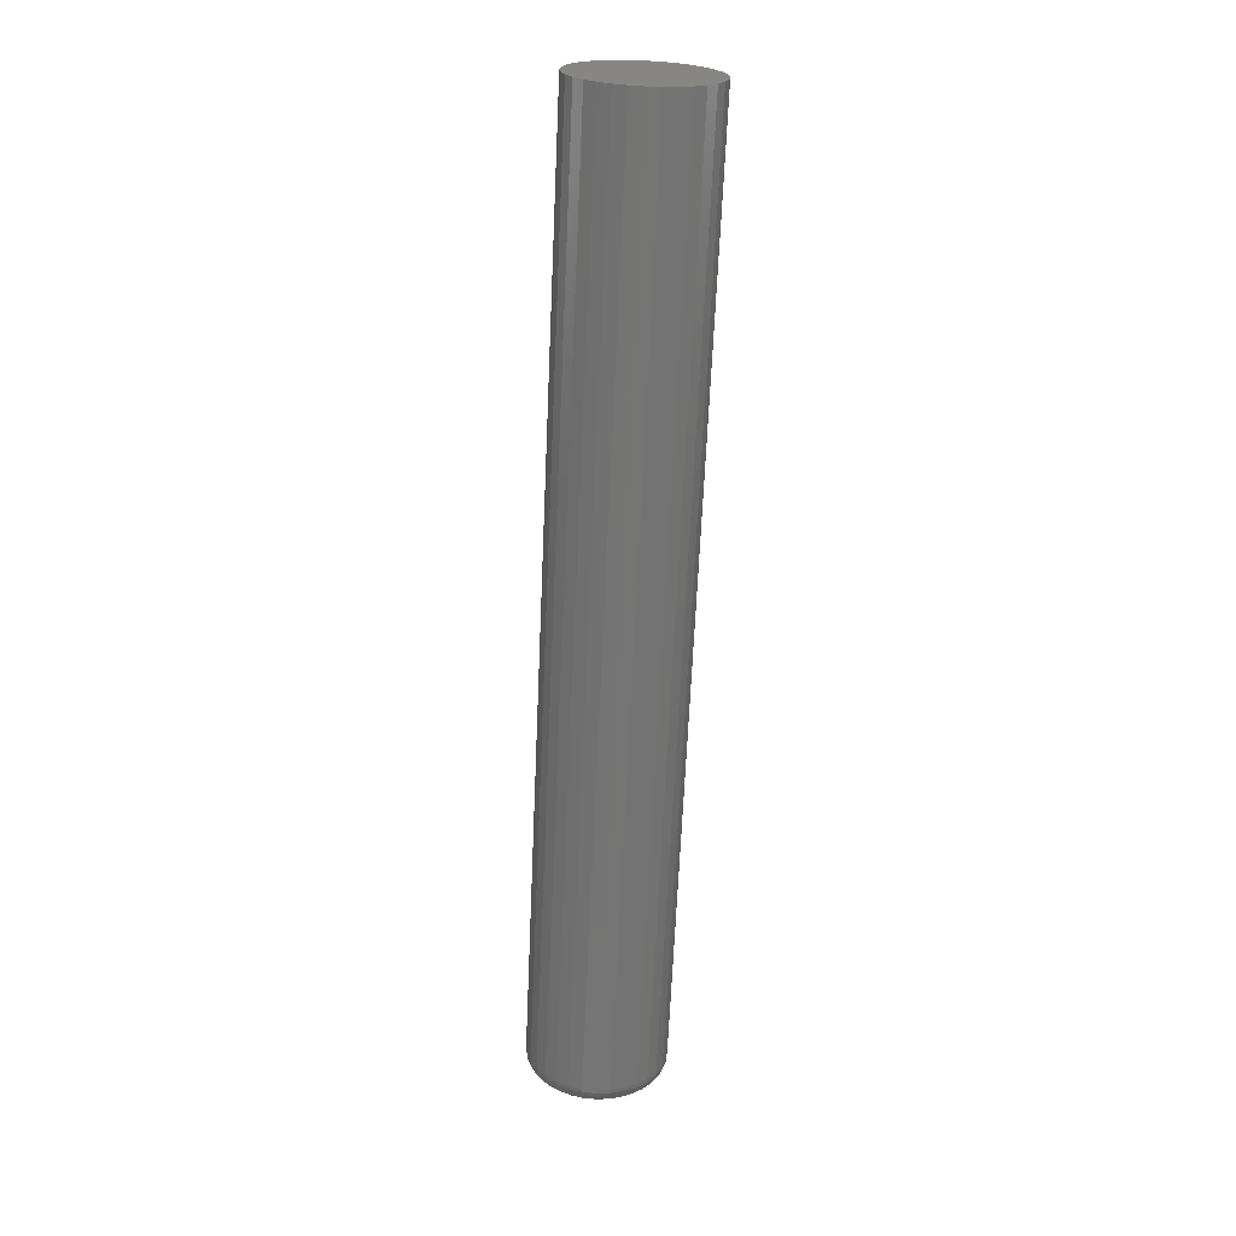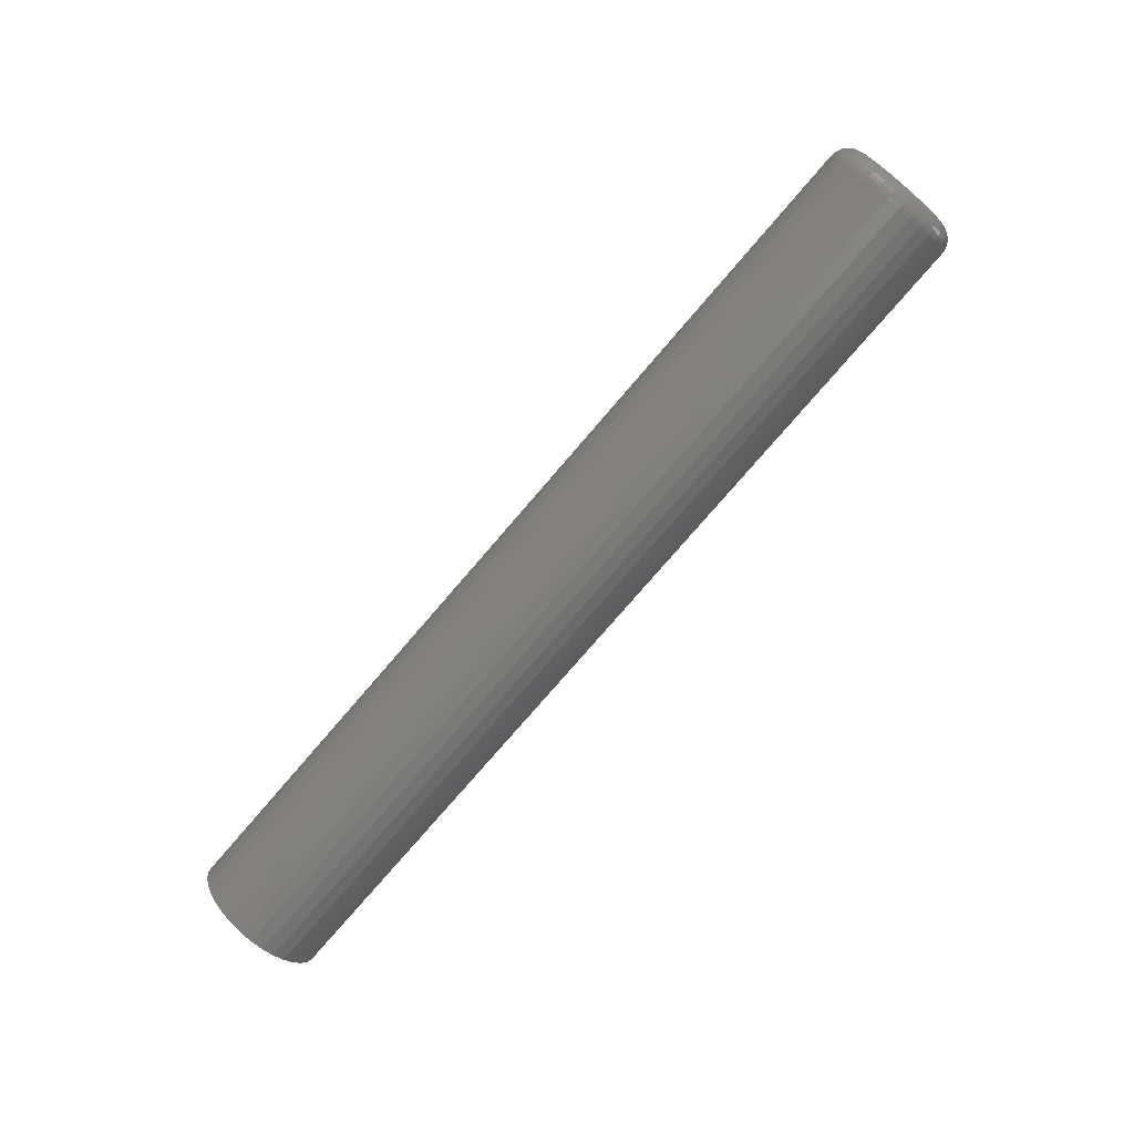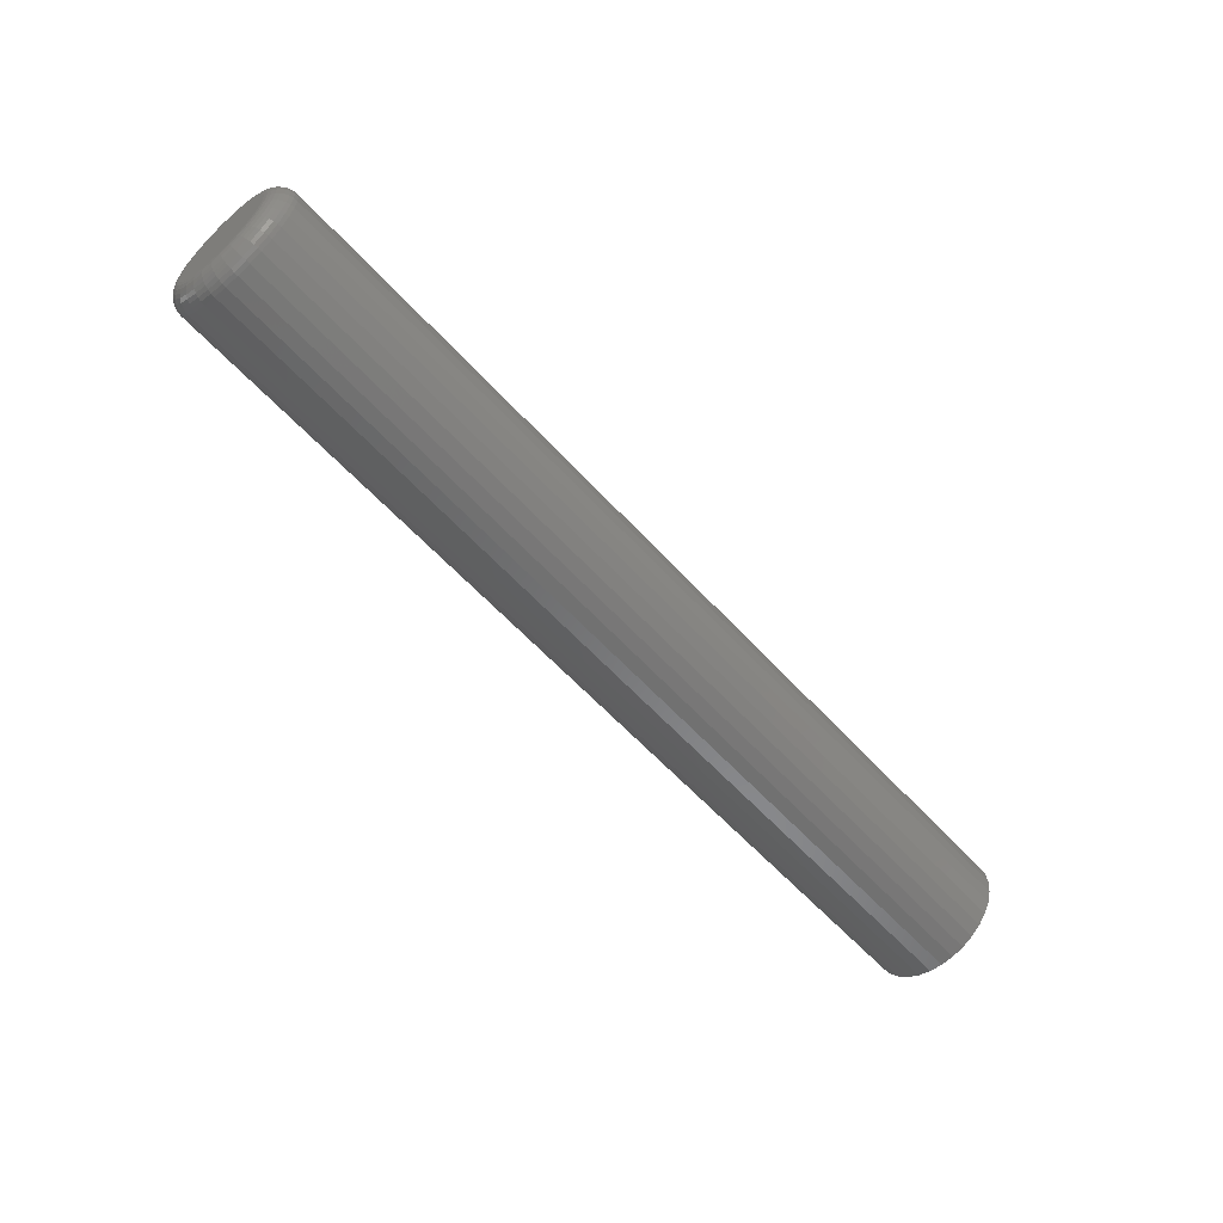
<metadata>
{"format":"stl","ext":"stl","renderer":"f3d","projection":"perspective","resolution":1024,"background":"white","views":[{"elev":-67.1,"azim":-92.6,"up":"+Y"},{"elev":-76.4,"azim":49.4,"up":"+Y"},{"elev":-58.9,"azim":131.8,"up":"+Y"}]}
</metadata>
<code>
# stl→obj: 320 verts, 636 faces
v 0.75 -0.003289 0.03865
v 0.75 -0.01083 0.03791
v 0.75 -0.01808 0.03571
v 0.75 0.004251 0.03791
v 0.75 0.0115 0.03571
v 0.75 -0.02476 0.03214
v 0.75 0.01818 0.03214
v 0.75 -0.03062 0.02733
v 0.75 0.02404 0.02733
v 0.75 -0.03543 0.02147
v 0.75 0.02885 0.02147
v 0.75 -0.039 0.01479
v 0.75 0.03242 0.01479
v 0.75 -0.0412 0.00754
v 0.75 0.03462 0.00754
v 0.75 0.03462 -0.00754
v 0.75 -0.039 -0.01479
v 0.75 0.03242 -0.01479
v 0.75 -0.03543 -0.02147
v 0.75 0.02885 -0.02147
v 0.75 -0.03062 -0.02733
v 0.75 0.02404 -0.02733
v 0.75 -0.02476 -0.03214
v 0.75 0.01818 -0.03214
v 0.75 -0.01808 -0.03571
v 0.75 0.0115 -0.03571
v 0.75 -0.01083 -0.03791
v 0.75 -0.003289 -0.03865
v 0.75 0.004251 -0.03791
v 0.75 0.03536 -5.791e-17
v 0.75 -0.04194 -5.614e-17
v 0.75 -0.0412 -0.00754
v 0 0.05099 2.796e-17
v 0.7344 0.05099 -1.299e-16
v 0 0.04994 -0.01059
v 0.7344 0.04994 -0.01059
v 0 0.04686 -0.02077
v 0.7344 0.04686 -0.02077
v 0 0.04184 -0.03015
v 0.7344 0.04184 -0.03015
v 0 0.03509 -0.03838
v 0.7344 0.03509 -0.03838
v 0 0.02686 -0.04513
v 0.7344 0.02686 -0.04513
v 0 0.01748 -0.05014
v 0.7344 0.01748 -0.05014
v 0 0.007299 -0.05323
v 0.7344 0.007299 -0.05323
v 0 -0.003289 -0.05428
v 0.7344 -0.003289 -0.05428
v 0 -0.01388 -0.05323
v 0.7344 -0.01388 -0.05323
v 0 -0.02406 -0.05014
v 0.7344 -0.02406 -0.05014
v 0 -0.03344 -0.04513
v 0.7344 -0.03344 -0.04513
v 0 -0.04167 -0.03838
v 0.7344 -0.04167 -0.03838
v 0 -0.04842 -0.03015
v 0.7344 -0.04842 -0.03015
v 0 -0.05343 -0.02077
v 0.7344 -0.05343 -0.02077
v 0 -0.05652 -0.01059
v 0.7344 -0.05652 -0.01059
v 0 -0.05757 1.964e-17
v 0.7344 -0.05757 1.964e-17
v 0 -0.05652 0.01059
v 0.7344 -0.05652 0.01059
v 0 -0.05343 0.02077
v 0.7344 -0.05343 0.02077
v 0 -0.04842 0.03015
v 0.7344 -0.04842 0.03015
v 0 -0.04167 0.03838
v 0.7344 -0.04167 0.03838
v 0 -0.03344 0.04513
v 0.7344 -0.03344 0.04513
v 0 -0.02406 0.05014
v 0.7344 -0.02406 0.05014
v 0 -0.01388 0.05323
v 0.7344 -0.01388 0.05323
v 0 -0.003289 0.05428
v 0.7344 -0.003289 0.05428
v 0 0.007299 0.05323
v 0.7344 0.007299 0.05323
v 0 0.01748 0.05014
v 0.7344 0.01748 0.05014
v 0 0.02686 0.04513
v 0.7344 0.02686 0.04513
v 0 0.03509 0.03838
v 0.7344 0.03509 0.03838
v 0 0.04184 0.03015
v 0.7344 0.04184 0.03015
v 0 0.04686 0.02077
v 0.7344 0.04686 0.02077
v 0 0.04994 0.01059
v 0.7344 0.04994 0.01059
v 0.7497 -0.04499 1.735e-17
v 0.7497 -0.04419 0.008135
v 0.7488 -0.04792 1.735e-17
v 0.7488 -0.04706 0.008707
v 0.7474 -0.05062 1.735e-17
v 0.7474 -0.04971 0.009234
v 0.7454 -0.05299 1.735e-17
v 0.7454 -0.05203 0.009696
v 0.7431 -0.05493 1.735e-17
v 0.7431 -0.05394 0.01008
v 0.7404 -0.05638 2.082e-17
v 0.7404 -0.05536 0.01036
v 0.7374 -0.05727 2.082e-17
v 0.7374 -0.05623 0.01053
v 0.7497 0.03761 0.008135
v 0.7497 0.03841 -9.714e-17
v 0.7488 0.04048 0.008707
v 0.7488 0.04134 -1.076e-16
v 0.7474 0.04313 0.009234
v 0.7474 0.04404 -1.145e-16
v 0.7454 0.04546 0.009696
v 0.7454 0.04641 -1.18e-16
v 0.7431 0.04736 0.01008
v 0.7431 0.04835 -1.249e-16
v 0.7404 0.04878 0.01036
v 0.7404 0.0498 -1.318e-16
v 0.7374 0.04965 0.01053
v 0.7374 0.05069 -1.318e-16
v 0.7497 0.03524 0.01596
v 0.7488 0.03794 0.01708
v 0.7474 0.04044 0.01811
v 0.7454 0.04263 0.01902
v 0.7431 0.04442 0.01976
v 0.7404 0.04576 0.02032
v 0.7374 0.04658 0.02066
v 0.7497 0.03138 0.02317
v 0.7488 0.03382 0.0248
v 0.7474 0.03607 0.0263
v 0.7454 0.03803 0.02761
v 0.7431 0.03965 0.02869
v 0.7404 0.04085 0.02949
v 0.7374 0.04159 0.02999
v 0.7497 0.0262 0.02949
v 0.7488 0.02827 0.03156
v 0.7474 0.03018 0.03347
v 0.7454 0.03185 0.03514
v 0.7431 0.03323 0.03652
v 0.7404 0.03425 0.03754
v 0.7374 0.03488 0.03817
v 0.7497 0.01988 0.03467
v 0.7488 0.02151 0.03711
v 0.7474 0.02301 0.03936
v 0.7454 0.02432 0.04132
v 0.7431 0.0254 0.04294
v 0.7404 0.0262 0.04414
v 0.7374 0.0267 0.04488
v 0.7497 0.01267 0.03853
v 0.7488 0.01379 0.04123
v 0.7474 0.01482 0.04373
v 0.7454 0.01573 0.04592
v 0.7431 0.01647 0.04771
v 0.7404 0.01703 0.04905
v 0.7374 0.01737 0.04987
v 0.7497 0.004846 0.0409
v 0.7488 0.005418 0.04377
v 0.7474 0.005945 0.04642
v 0.7454 0.006406 0.04874
v 0.7431 0.006786 0.05065
v 0.7404 0.007067 0.05207
v 0.7374 0.007241 0.05294
v 0.7497 -0.003289 0.0417
v 0.7488 -0.003289 0.04463
v 0.7474 -0.003289 0.04733
v 0.7454 -0.003289 0.0497
v 0.7431 -0.003289 0.05164
v 0.7404 -0.003289 0.05309
v 0.7374 -0.003289 0.05398
v 0.7497 -0.01142 0.0409
v 0.7488 -0.012 0.04377
v 0.7474 -0.01252 0.04642
v 0.7454 -0.01299 0.04874
v 0.7431 -0.01336 0.05065
v 0.7404 -0.01365 0.05207
v 0.7374 -0.01382 0.05294
v 0.7497 -0.01925 0.03853
v 0.7488 -0.02037 0.04123
v 0.7474 -0.0214 0.04373
v 0.7454 -0.02231 0.04592
v 0.7431 -0.02305 0.04771
v 0.7404 -0.0236 0.04905
v 0.7374 -0.02395 0.04987
v 0.7497 -0.02646 0.03467
v 0.7488 -0.02808 0.03711
v 0.7474 -0.02959 0.03936
v 0.7454 -0.0309 0.04132
v 0.7431 -0.03198 0.04294
v 0.7404 -0.03278 0.04414
v 0.7374 -0.03328 0.04488
v 0.7497 -0.03278 0.02949
v 0.7488 -0.03485 0.03156
v 0.7474 -0.03676 0.03347
v 0.7454 -0.03843 0.03514
v 0.7431 -0.03981 0.03652
v 0.7404 -0.04083 0.03754
v 0.7374 -0.04146 0.03817
v 0.7497 -0.03796 0.02317
v 0.7488 -0.0404 0.0248
v 0.7474 -0.04264 0.0263
v 0.7454 -0.04461 0.02761
v 0.7431 -0.04623 0.02869
v 0.7404 -0.04743 0.02949
v 0.7374 -0.04817 0.02999
v 0.7497 -0.04181 0.01596
v 0.7488 -0.04452 0.01708
v 0.7474 -0.04702 0.01811
v 0.7454 -0.04921 0.01902
v 0.7431 -0.051 0.01976
v 0.7404 -0.05234 0.02032
v 0.7374 -0.05316 0.02066
v 0.7497 0.03761 -0.008135
v 0.7488 0.04048 -0.008707
v 0.7474 0.04313 -0.009234
v 0.7454 0.04546 -0.009696
v 0.7431 0.04736 -0.01008
v 0.7404 0.04878 -0.01036
v 0.7374 0.04965 -0.01053
v 0.7497 -0.04419 -0.008135
v 0.7488 -0.04706 -0.008707
v 0.7474 -0.04971 -0.009234
v 0.7454 -0.05203 -0.009696
v 0.7431 -0.05394 -0.01008
v 0.7404 -0.05536 -0.01036
v 0.7374 -0.05623 -0.01053
v 0.7497 -0.04181 -0.01596
v 0.7488 -0.04452 -0.01708
v 0.7474 -0.04702 -0.01811
v 0.7454 -0.04921 -0.01902
v 0.7431 -0.051 -0.01976
v 0.7404 -0.05234 -0.02032
v 0.7374 -0.05316 -0.02066
v 0.7497 -0.03796 -0.02317
v 0.7488 -0.0404 -0.0248
v 0.7474 -0.04264 -0.0263
v 0.7454 -0.04461 -0.02761
v 0.7431 -0.04623 -0.02869
v 0.7404 -0.04743 -0.02949
v 0.7374 -0.04817 -0.02999
v 0.7497 -0.03278 -0.02949
v 0.7488 -0.03485 -0.03156
v 0.7474 -0.03676 -0.03347
v 0.7454 -0.03843 -0.03514
v 0.7431 -0.03981 -0.03652
v 0.7404 -0.04083 -0.03754
v 0.7374 -0.04146 -0.03817
v 0.7497 -0.02646 -0.03467
v 0.7488 -0.02808 -0.03711
v 0.7474 -0.02959 -0.03936
v 0.7454 -0.0309 -0.04132
v 0.7431 -0.03198 -0.04294
v 0.7404 -0.03278 -0.04414
v 0.7374 -0.03328 -0.04488
v 0.7497 -0.01925 -0.03853
v 0.7488 -0.02037 -0.04123
v 0.7474 -0.0214 -0.04373
v 0.7454 -0.02231 -0.04592
v 0.7431 -0.02305 -0.04771
v 0.7404 -0.0236 -0.04905
v 0.7374 -0.02395 -0.04987
v 0.7497 -0.01142 -0.0409
v 0.7488 -0.012 -0.04377
v 0.7474 -0.01252 -0.04642
v 0.7454 -0.01299 -0.04874
v 0.7431 -0.01336 -0.05065
v 0.7404 -0.01365 -0.05207
v 0.7374 -0.01382 -0.05294
v 0.7497 -0.003289 -0.0417
v 0.7488 -0.003289 -0.04463
v 0.7474 -0.003289 -0.04733
v 0.7454 -0.003289 -0.0497
v 0.7431 -0.003289 -0.05164
v 0.7404 -0.003289 -0.05309
v 0.7374 -0.003289 -0.05398
v 0.7497 0.004846 -0.0409
v 0.7488 0.005418 -0.04377
v 0.7474 0.005945 -0.04642
v 0.7454 0.006406 -0.04874
v 0.7431 0.006786 -0.05065
v 0.7404 0.007067 -0.05207
v 0.7374 0.007241 -0.05294
v 0.7497 0.01267 -0.03853
v 0.7488 0.01379 -0.04123
v 0.7474 0.01482 -0.04373
v 0.7454 0.01573 -0.04592
v 0.7431 0.01647 -0.04771
v 0.7404 0.01703 -0.04905
v 0.7374 0.01737 -0.04987
v 0.7497 0.01988 -0.03467
v 0.7488 0.02151 -0.03711
v 0.7474 0.02301 -0.03936
v 0.7454 0.02432 -0.04132
v 0.7431 0.0254 -0.04294
v 0.7404 0.0262 -0.04414
v 0.7374 0.0267 -0.04488
v 0.7497 0.0262 -0.02949
v 0.7488 0.02827 -0.03156
v 0.7474 0.03018 -0.03347
v 0.7454 0.03185 -0.03514
v 0.7431 0.03323 -0.03652
v 0.7404 0.03425 -0.03754
v 0.7374 0.03488 -0.03817
v 0.7497 0.03138 -0.02317
v 0.7488 0.03382 -0.0248
v 0.7474 0.03607 -0.0263
v 0.7454 0.03803 -0.02761
v 0.7431 0.03965 -0.02869
v 0.7404 0.04085 -0.02949
v 0.7374 0.04159 -0.02999
v 0.7497 0.03524 -0.01596
v 0.7488 0.03794 -0.01708
v 0.7474 0.04044 -0.01811
v 0.7454 0.04263 -0.01902
v 0.7431 0.04442 -0.01976
v 0.7404 0.04576 -0.02032
v 0.7374 0.04658 -0.02066
f 1 2 3
f 4 1 3
f 4 3 5
f 5 3 6
f 5 6 7
f 7 6 8
f 7 8 9
f 9 8 10
f 9 10 11
f 11 10 12
f 11 12 13
f 13 12 14
f 13 14 15
f 16 17 18
f 18 17 19
f 18 19 20
f 20 19 21
f 20 21 22
f 22 21 23
f 22 23 24
f 24 23 25
f 24 25 26
f 26 25 27
f 26 27 28
f 26 28 29
f 15 14 30
f 30 14 31
f 30 31 16
f 16 31 32
f 16 32 17
f 33 34 35
f 35 34 36
f 35 36 37
f 37 36 38
f 37 38 39
f 39 38 40
f 39 40 41
f 41 40 42
f 41 42 43
f 43 42 44
f 43 44 45
f 45 44 46
f 45 46 47
f 47 46 48
f 47 48 49
f 49 48 50
f 49 50 51
f 51 50 52
f 51 52 53
f 53 52 54
f 53 54 55
f 55 54 56
f 55 56 57
f 57 56 58
f 57 58 59
f 59 58 60
f 59 60 61
f 61 60 62
f 61 62 63
f 63 62 64
f 63 64 65
f 65 64 66
f 65 66 67
f 67 66 68
f 67 68 69
f 69 68 70
f 69 70 71
f 71 70 72
f 71 72 73
f 73 72 74
f 73 74 75
f 75 74 76
f 75 76 77
f 77 76 78
f 77 78 79
f 79 78 80
f 79 80 81
f 81 80 82
f 81 82 83
f 83 82 84
f 83 84 85
f 85 84 86
f 85 86 87
f 87 86 88
f 87 88 89
f 89 88 90
f 89 90 91
f 91 90 92
f 91 92 93
f 93 92 94
f 93 94 95
f 95 94 96
f 95 96 33
f 33 96 34
f 31 14 97
f 97 14 98
f 97 98 99
f 99 98 100
f 99 100 101
f 101 100 102
f 101 102 103
f 103 102 104
f 103 104 105
f 105 104 106
f 105 106 107
f 107 106 108
f 107 108 109
f 109 108 110
f 109 110 66
f 66 110 68
f 15 30 111
f 111 30 112
f 111 112 113
f 113 112 114
f 113 114 115
f 115 114 116
f 115 116 117
f 117 116 118
f 117 118 119
f 119 118 120
f 119 120 121
f 121 120 122
f 121 122 123
f 123 122 124
f 123 124 96
f 96 124 34
f 13 15 125
f 125 15 111
f 125 111 126
f 126 111 113
f 126 113 127
f 127 113 115
f 127 115 128
f 128 115 117
f 128 117 129
f 129 117 119
f 129 119 130
f 130 119 121
f 130 121 131
f 131 121 123
f 131 123 94
f 94 123 96
f 11 13 132
f 132 13 125
f 132 125 133
f 133 125 126
f 133 126 134
f 134 126 127
f 134 127 135
f 135 127 128
f 135 128 136
f 136 128 129
f 136 129 137
f 137 129 130
f 137 130 138
f 138 130 131
f 138 131 92
f 92 131 94
f 9 11 139
f 139 11 132
f 139 132 140
f 140 132 133
f 140 133 141
f 141 133 134
f 141 134 142
f 142 134 135
f 142 135 143
f 143 135 136
f 143 136 144
f 144 136 137
f 144 137 145
f 145 137 138
f 145 138 90
f 90 138 92
f 7 9 146
f 146 9 139
f 146 139 147
f 147 139 140
f 147 140 148
f 148 140 141
f 148 141 149
f 149 141 142
f 149 142 150
f 150 142 143
f 150 143 151
f 151 143 144
f 151 144 152
f 152 144 145
f 152 145 88
f 88 145 90
f 5 7 153
f 153 7 146
f 153 146 154
f 154 146 147
f 154 147 155
f 155 147 148
f 155 148 156
f 156 148 149
f 156 149 157
f 157 149 150
f 157 150 158
f 158 150 151
f 158 151 159
f 159 151 152
f 159 152 86
f 86 152 88
f 4 5 160
f 160 5 153
f 160 153 161
f 161 153 154
f 161 154 162
f 162 154 155
f 162 155 163
f 163 155 156
f 163 156 164
f 164 156 157
f 164 157 165
f 165 157 158
f 165 158 166
f 166 158 159
f 166 159 84
f 84 159 86
f 1 4 167
f 167 4 160
f 167 160 168
f 168 160 161
f 168 161 169
f 169 161 162
f 169 162 170
f 170 162 163
f 170 163 171
f 171 163 164
f 171 164 172
f 172 164 165
f 172 165 173
f 173 165 166
f 173 166 82
f 82 166 84
f 2 1 174
f 174 1 167
f 174 167 175
f 175 167 168
f 175 168 176
f 176 168 169
f 176 169 177
f 177 169 170
f 177 170 178
f 178 170 171
f 178 171 179
f 179 171 172
f 179 172 180
f 180 172 173
f 180 173 80
f 80 173 82
f 3 2 181
f 181 2 174
f 181 174 182
f 182 174 175
f 182 175 183
f 183 175 176
f 183 176 184
f 184 176 177
f 184 177 185
f 185 177 178
f 185 178 186
f 186 178 179
f 186 179 187
f 187 179 180
f 187 180 78
f 78 180 80
f 6 3 188
f 188 3 181
f 188 181 189
f 189 181 182
f 189 182 190
f 190 182 183
f 190 183 191
f 191 183 184
f 191 184 192
f 192 184 185
f 192 185 193
f 193 185 186
f 193 186 194
f 194 186 187
f 194 187 76
f 76 187 78
f 8 6 195
f 195 6 188
f 195 188 196
f 196 188 189
f 196 189 197
f 197 189 190
f 197 190 198
f 198 190 191
f 198 191 199
f 199 191 192
f 199 192 200
f 200 192 193
f 200 193 201
f 201 193 194
f 201 194 74
f 74 194 76
f 10 8 202
f 202 8 195
f 202 195 203
f 203 195 196
f 203 196 204
f 204 196 197
f 204 197 205
f 205 197 198
f 205 198 206
f 206 198 199
f 206 199 207
f 207 199 200
f 207 200 208
f 208 200 201
f 208 201 72
f 72 201 74
f 12 10 209
f 209 10 202
f 209 202 210
f 210 202 203
f 210 203 211
f 211 203 204
f 211 204 212
f 212 204 205
f 212 205 213
f 213 205 206
f 213 206 214
f 214 206 207
f 214 207 215
f 215 207 208
f 215 208 70
f 70 208 72
f 14 12 98
f 98 12 209
f 98 209 100
f 100 209 210
f 100 210 102
f 102 210 211
f 102 211 104
f 104 211 212
f 104 212 106
f 106 212 213
f 106 213 108
f 108 213 214
f 108 214 110
f 110 214 215
f 110 215 68
f 68 215 70
f 30 16 112
f 112 16 216
f 112 216 114
f 114 216 217
f 114 217 116
f 116 217 218
f 116 218 118
f 118 218 219
f 118 219 120
f 120 219 220
f 120 220 122
f 122 220 221
f 122 221 124
f 124 221 222
f 124 222 34
f 34 222 36
f 32 31 223
f 223 31 97
f 223 97 224
f 224 97 99
f 224 99 225
f 225 99 101
f 225 101 226
f 226 101 103
f 226 103 227
f 227 103 105
f 227 105 228
f 228 105 107
f 228 107 229
f 229 107 109
f 229 109 64
f 64 109 66
f 17 32 230
f 230 32 223
f 230 223 231
f 231 223 224
f 231 224 232
f 232 224 225
f 232 225 233
f 233 225 226
f 233 226 234
f 234 226 227
f 234 227 235
f 235 227 228
f 235 228 236
f 236 228 229
f 236 229 62
f 62 229 64
f 19 17 237
f 237 17 230
f 237 230 238
f 238 230 231
f 238 231 239
f 239 231 232
f 239 232 240
f 240 232 233
f 240 233 241
f 241 233 234
f 241 234 242
f 242 234 235
f 242 235 243
f 243 235 236
f 243 236 60
f 60 236 62
f 21 19 244
f 244 19 237
f 244 237 245
f 245 237 238
f 245 238 246
f 246 238 239
f 246 239 247
f 247 239 240
f 247 240 248
f 248 240 241
f 248 241 249
f 249 241 242
f 249 242 250
f 250 242 243
f 250 243 58
f 58 243 60
f 23 21 251
f 251 21 244
f 251 244 252
f 252 244 245
f 252 245 253
f 253 245 246
f 253 246 254
f 254 246 247
f 254 247 255
f 255 247 248
f 255 248 256
f 256 248 249
f 256 249 257
f 257 249 250
f 257 250 56
f 56 250 58
f 25 23 258
f 258 23 251
f 258 251 259
f 259 251 252
f 259 252 260
f 260 252 253
f 260 253 261
f 261 253 254
f 261 254 262
f 262 254 255
f 262 255 263
f 263 255 256
f 263 256 264
f 264 256 257
f 264 257 54
f 54 257 56
f 27 25 265
f 265 25 258
f 265 258 266
f 266 258 259
f 266 259 267
f 267 259 260
f 267 260 268
f 268 260 261
f 268 261 269
f 269 261 262
f 269 262 270
f 270 262 263
f 270 263 271
f 271 263 264
f 271 264 52
f 52 264 54
f 28 27 272
f 272 27 265
f 272 265 273
f 273 265 266
f 273 266 274
f 274 266 267
f 274 267 275
f 275 267 268
f 275 268 276
f 276 268 269
f 276 269 277
f 277 269 270
f 277 270 278
f 278 270 271
f 278 271 50
f 50 271 52
f 29 28 279
f 279 28 272
f 279 272 280
f 280 272 273
f 280 273 281
f 281 273 274
f 281 274 282
f 282 274 275
f 282 275 283
f 283 275 276
f 283 276 284
f 284 276 277
f 284 277 285
f 285 277 278
f 285 278 48
f 48 278 50
f 26 29 286
f 286 29 279
f 286 279 287
f 287 279 280
f 287 280 288
f 288 280 281
f 288 281 289
f 289 281 282
f 289 282 290
f 290 282 283
f 290 283 291
f 291 283 284
f 291 284 292
f 292 284 285
f 292 285 46
f 46 285 48
f 24 26 293
f 293 26 286
f 293 286 294
f 294 286 287
f 294 287 295
f 295 287 288
f 295 288 296
f 296 288 289
f 296 289 297
f 297 289 290
f 297 290 298
f 298 290 291
f 298 291 299
f 299 291 292
f 299 292 44
f 44 292 46
f 22 24 300
f 300 24 293
f 300 293 301
f 301 293 294
f 301 294 302
f 302 294 295
f 302 295 303
f 303 295 296
f 303 296 304
f 304 296 297
f 304 297 305
f 305 297 298
f 305 298 306
f 306 298 299
f 306 299 42
f 42 299 44
f 20 22 307
f 307 22 300
f 307 300 308
f 308 300 301
f 308 301 309
f 309 301 302
f 309 302 310
f 310 302 303
f 310 303 311
f 311 303 304
f 311 304 312
f 312 304 305
f 312 305 313
f 313 305 306
f 313 306 40
f 40 306 42
f 18 20 314
f 314 20 307
f 314 307 315
f 315 307 308
f 315 308 316
f 316 308 309
f 316 309 317
f 317 309 310
f 317 310 318
f 318 310 311
f 318 311 319
f 319 311 312
f 319 312 320
f 320 312 313
f 320 313 38
f 38 313 40
f 16 18 216
f 216 18 314
f 216 314 217
f 217 314 315
f 217 315 218
f 218 315 316
f 218 316 219
f 219 316 317
f 219 317 220
f 220 317 318
f 220 318 221
f 221 318 319
f 221 319 222
f 222 319 320
f 222 320 36
f 36 320 38
f 79 81 83
f 83 77 79
f 85 77 83
f 75 77 85
f 87 75 85
f 73 75 87
f 89 73 87
f 71 73 89
f 91 71 89
f 69 71 91
f 93 69 91
f 67 69 93
f 95 67 93
f 37 61 35
f 59 61 37
f 39 59 37
f 57 59 39
f 41 57 39
f 55 57 41
f 43 55 41
f 53 55 43
f 45 53 43
f 51 53 45
f 47 51 45
f 47 49 51
f 61 63 35
f 35 63 65
f 35 65 33
f 33 65 67
f 33 67 95

</code>
